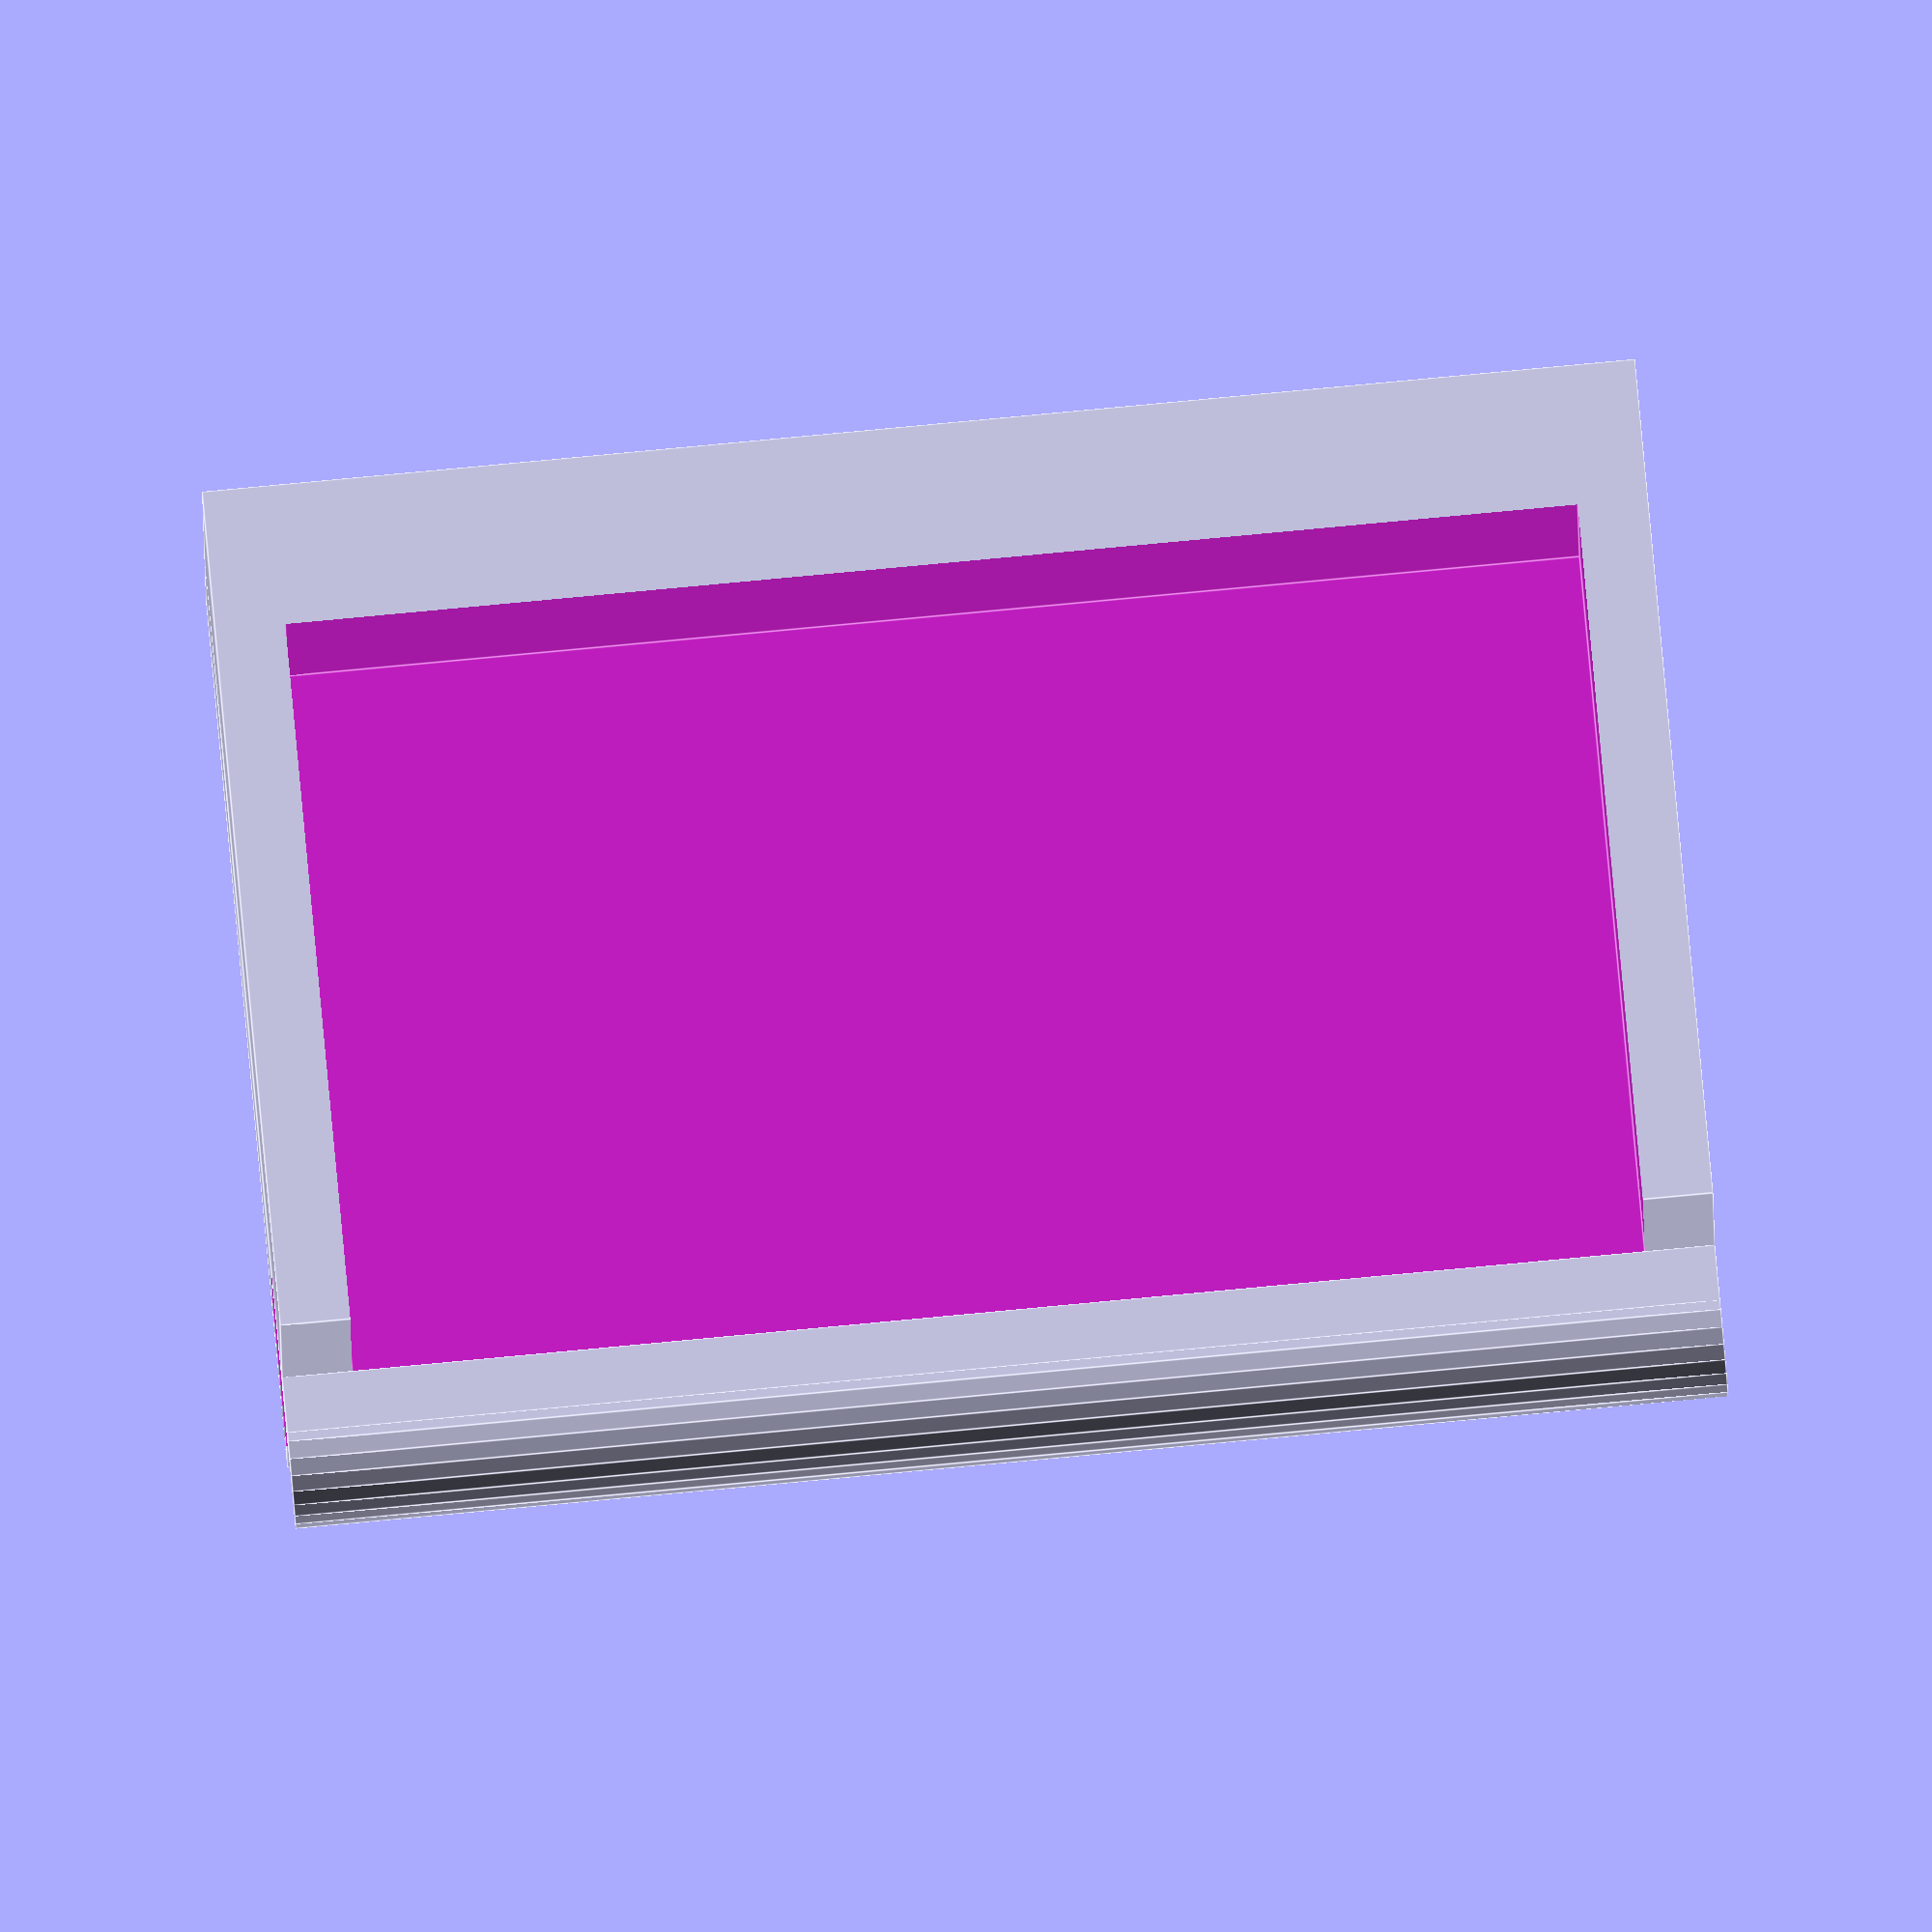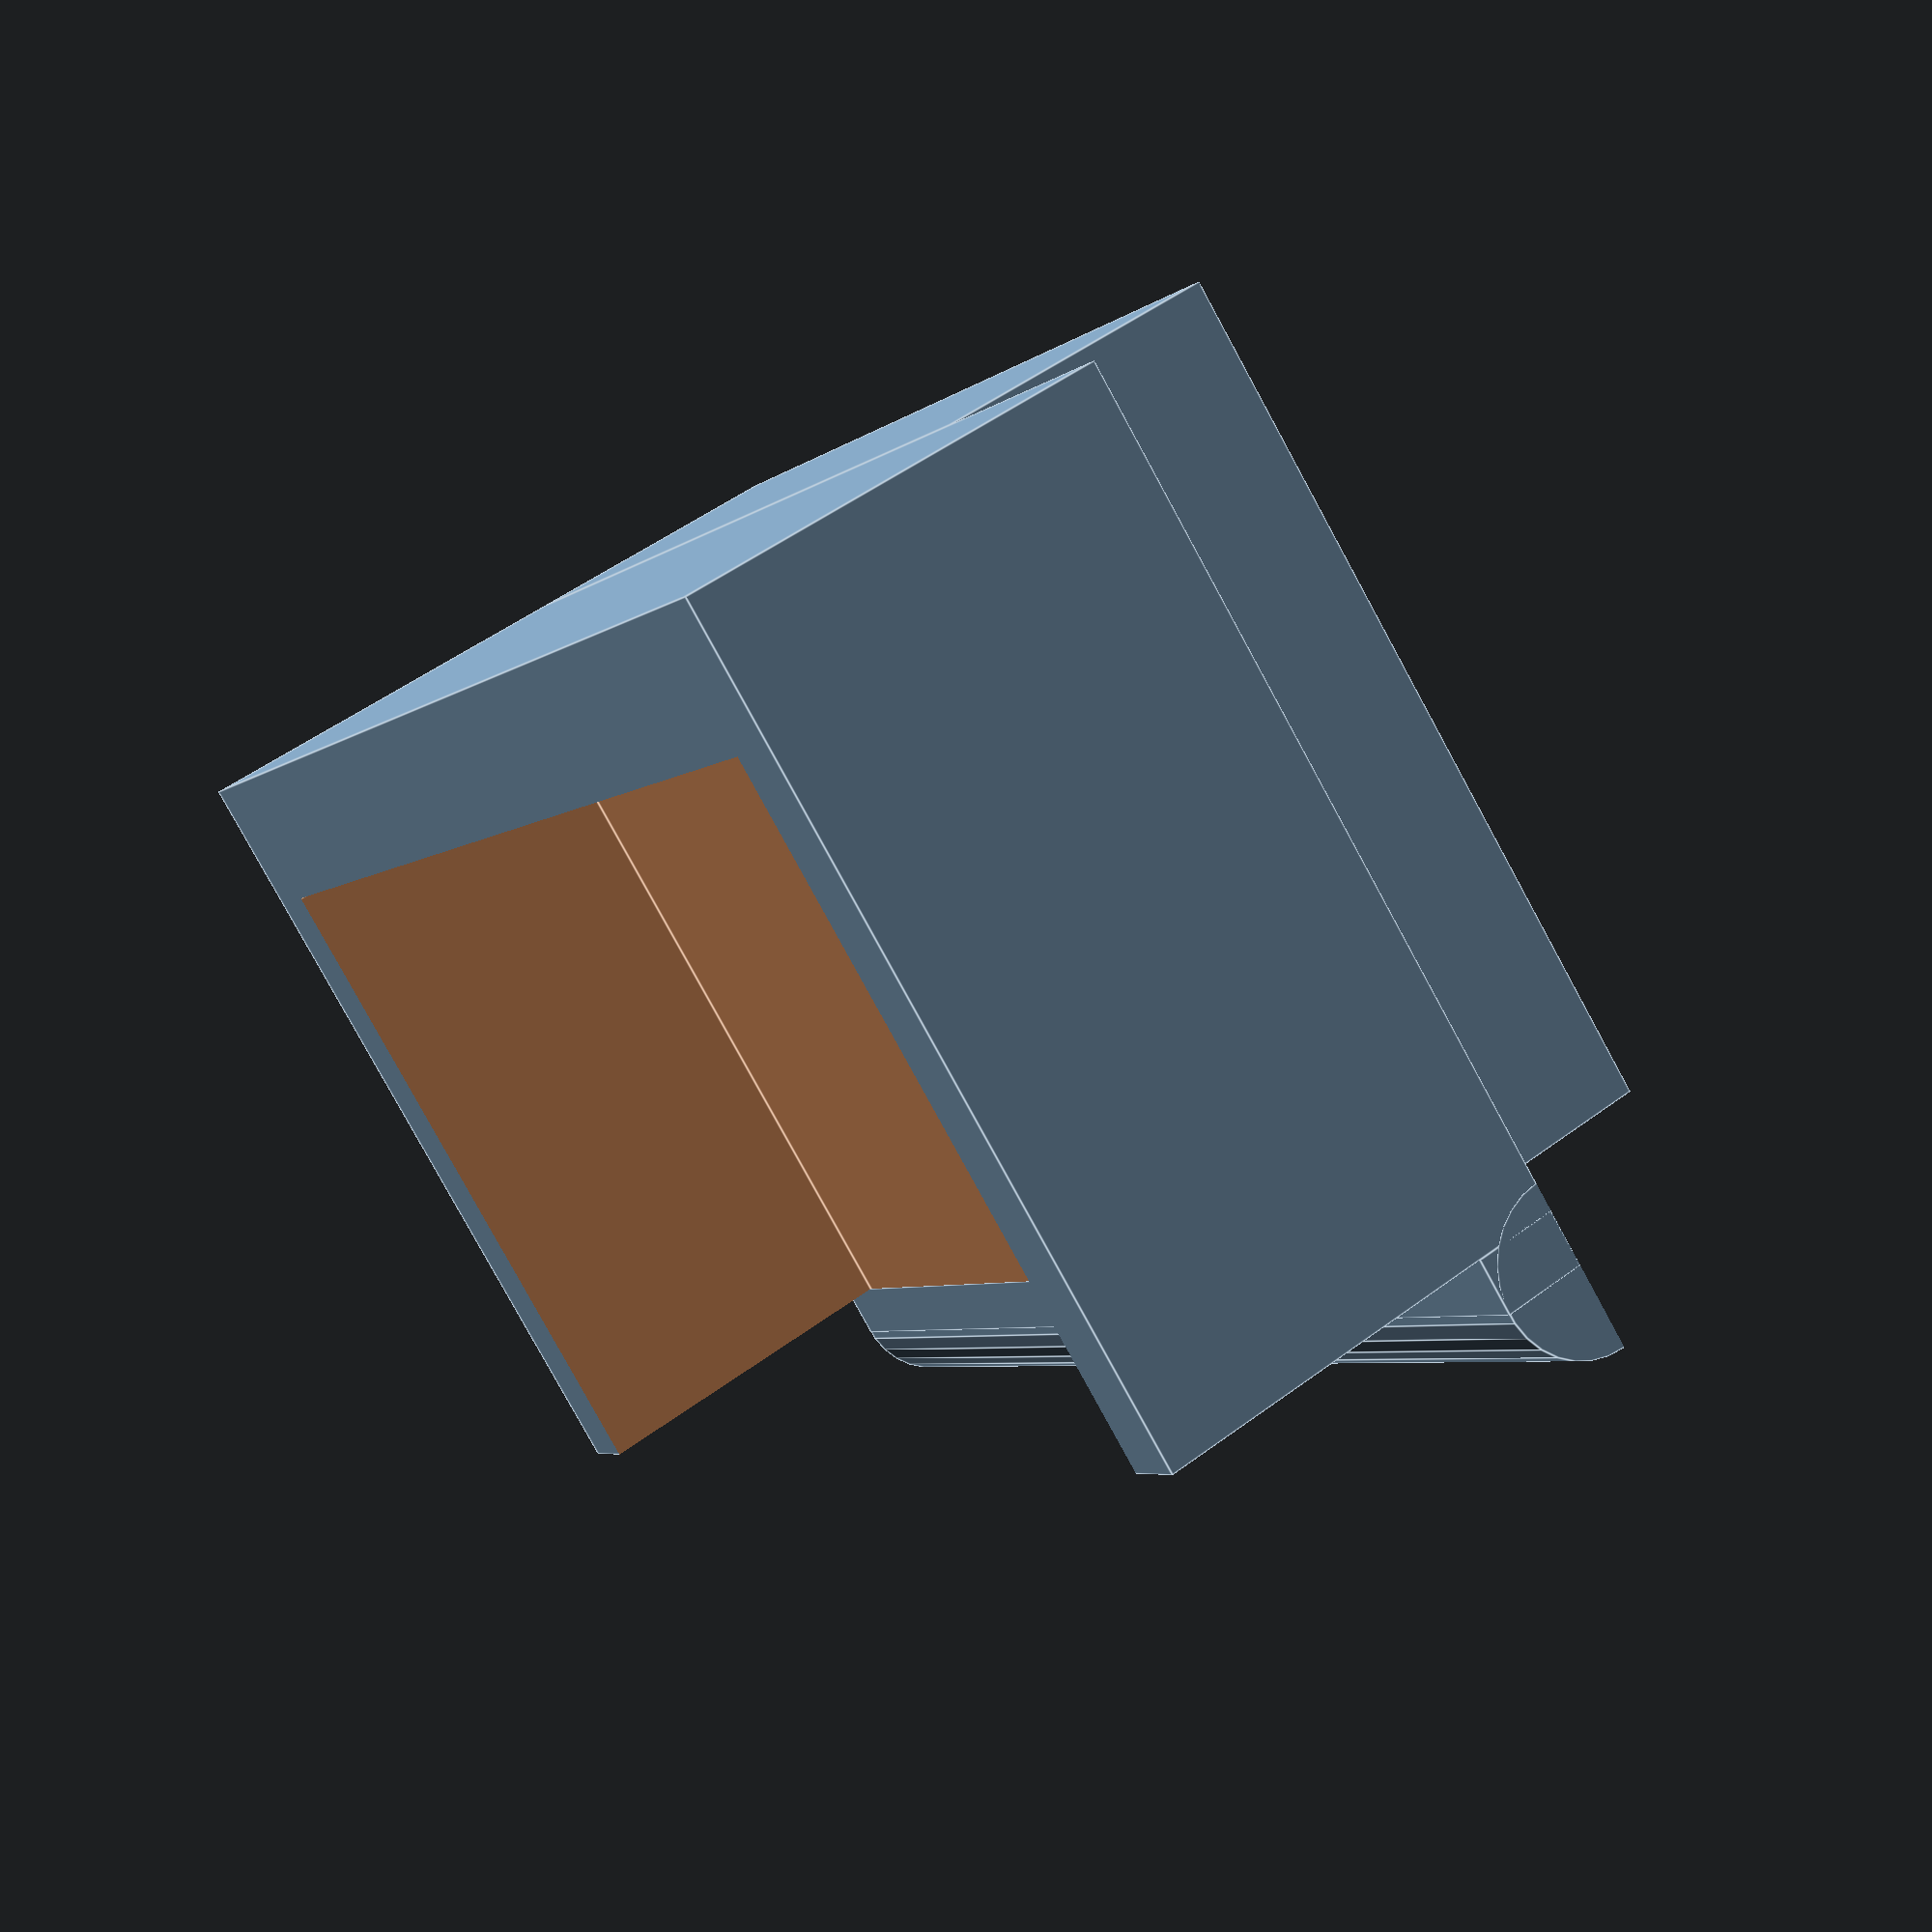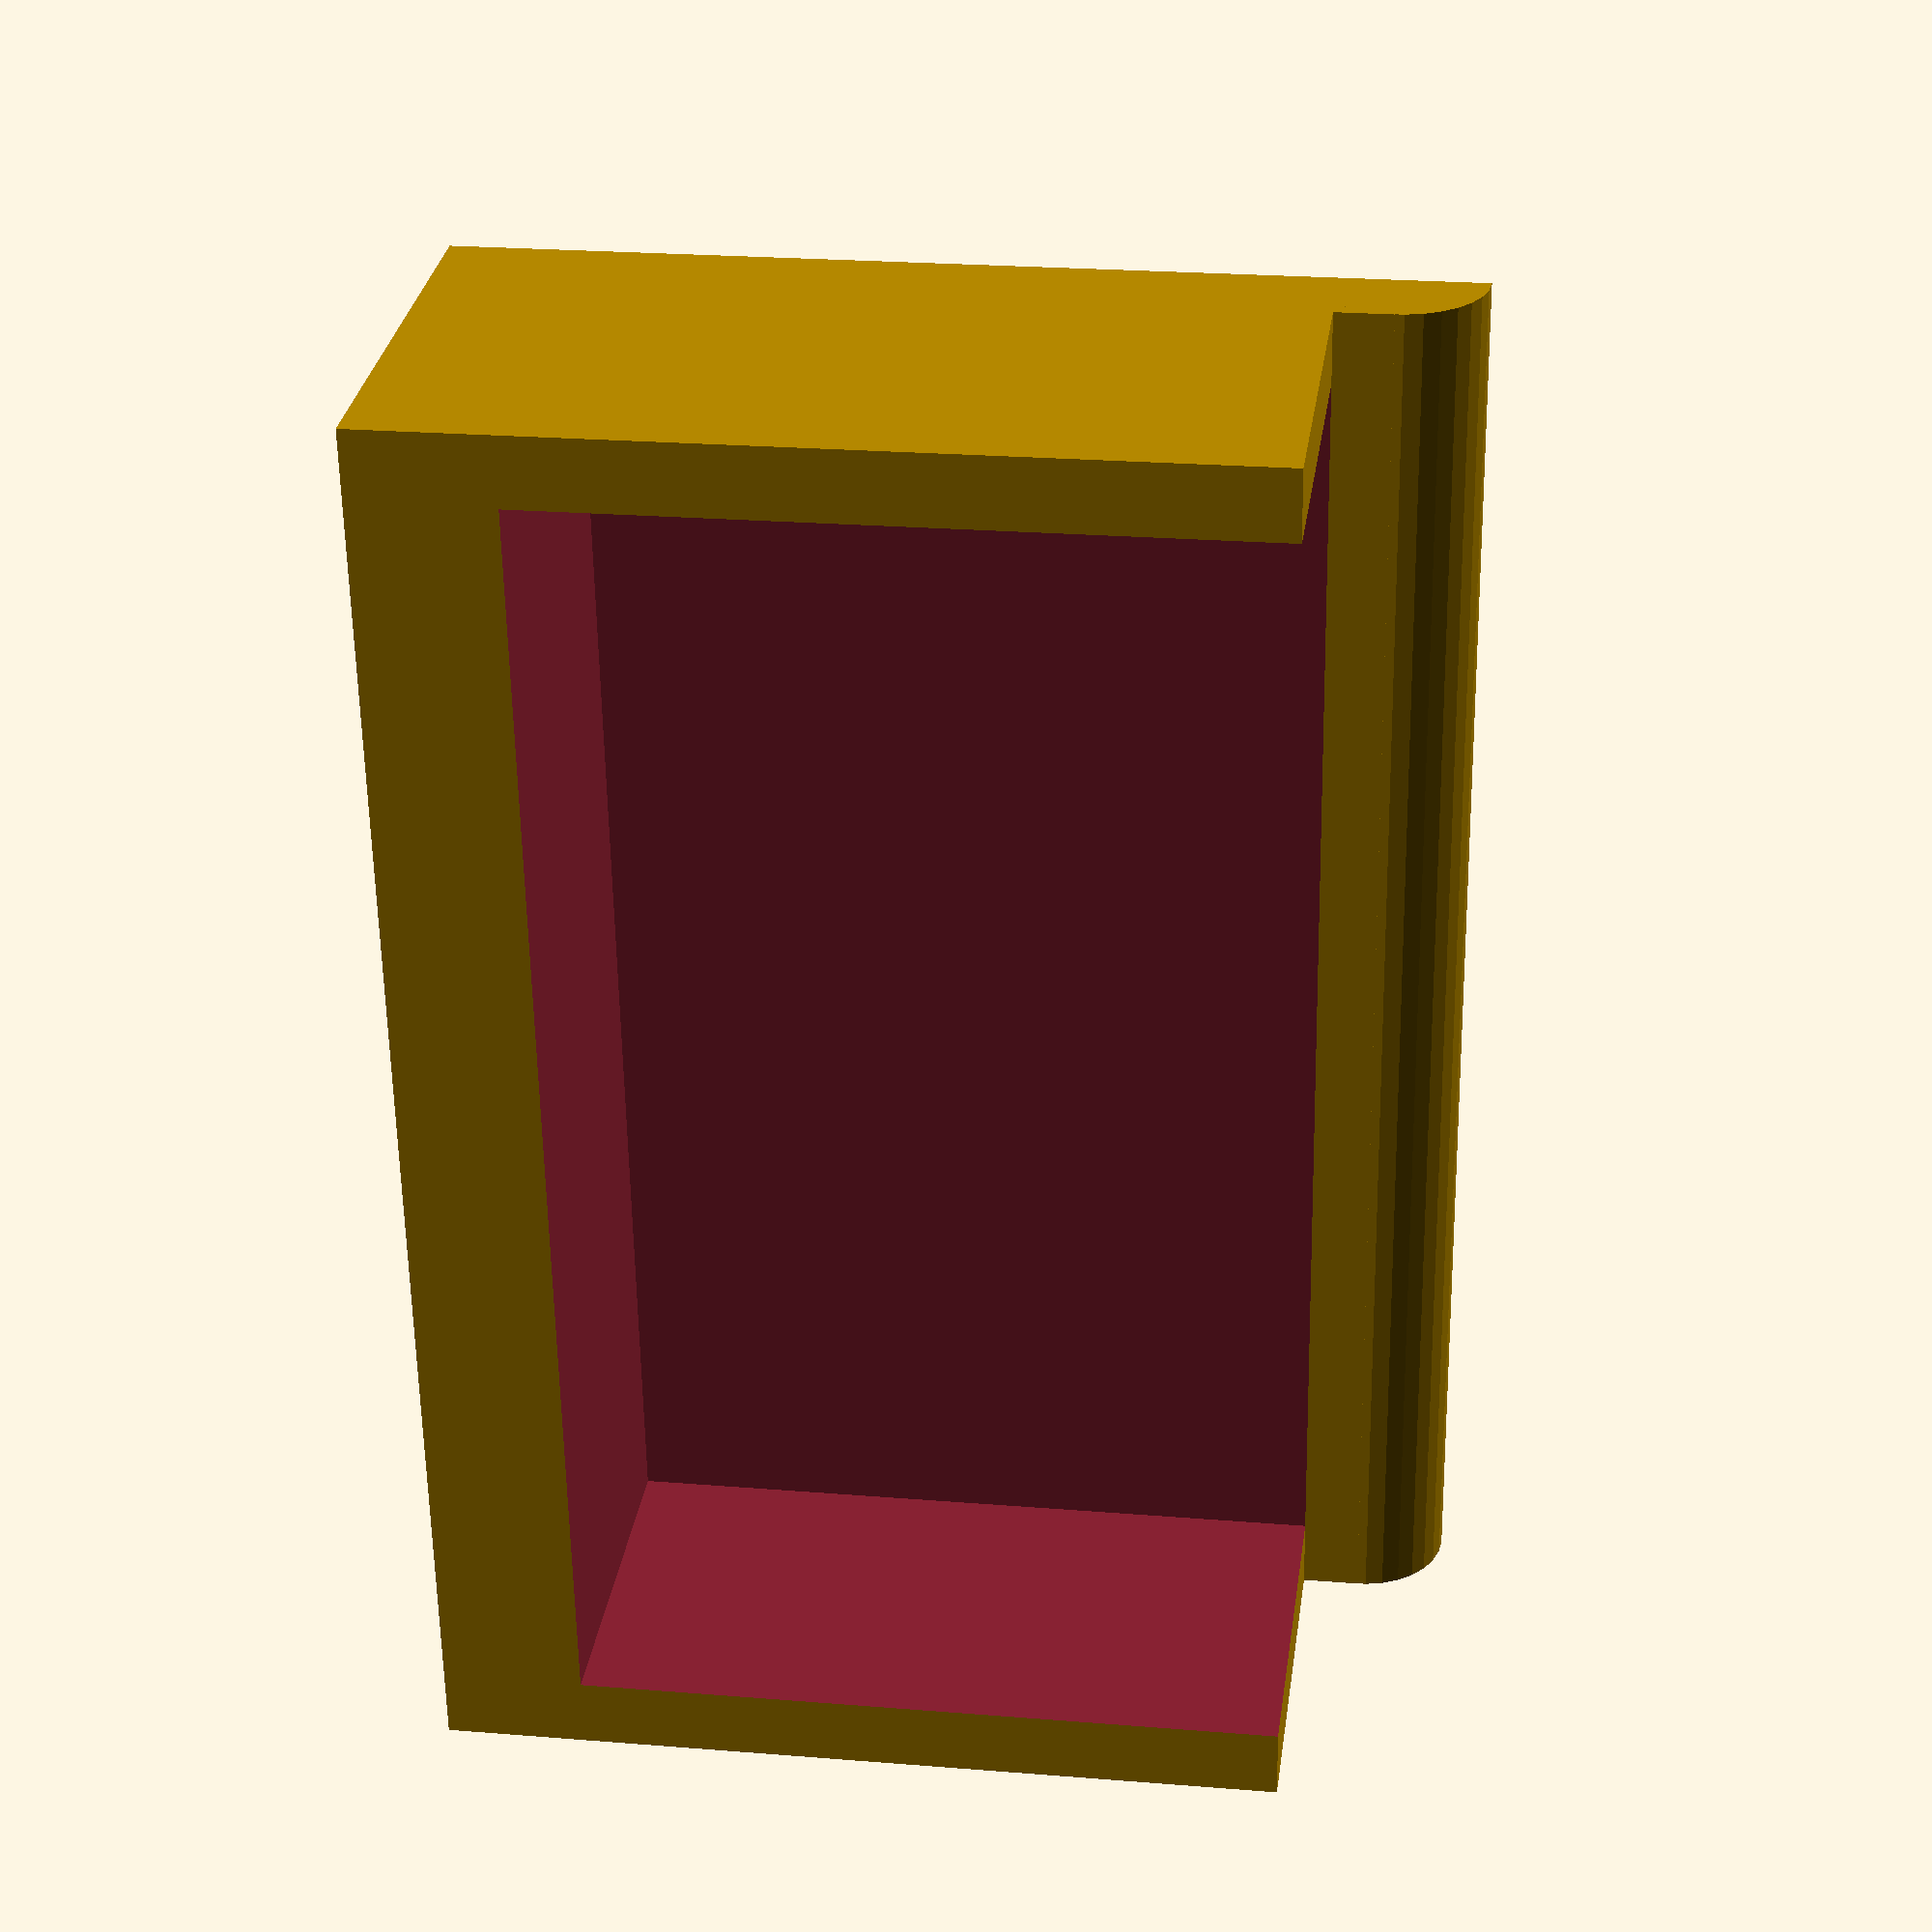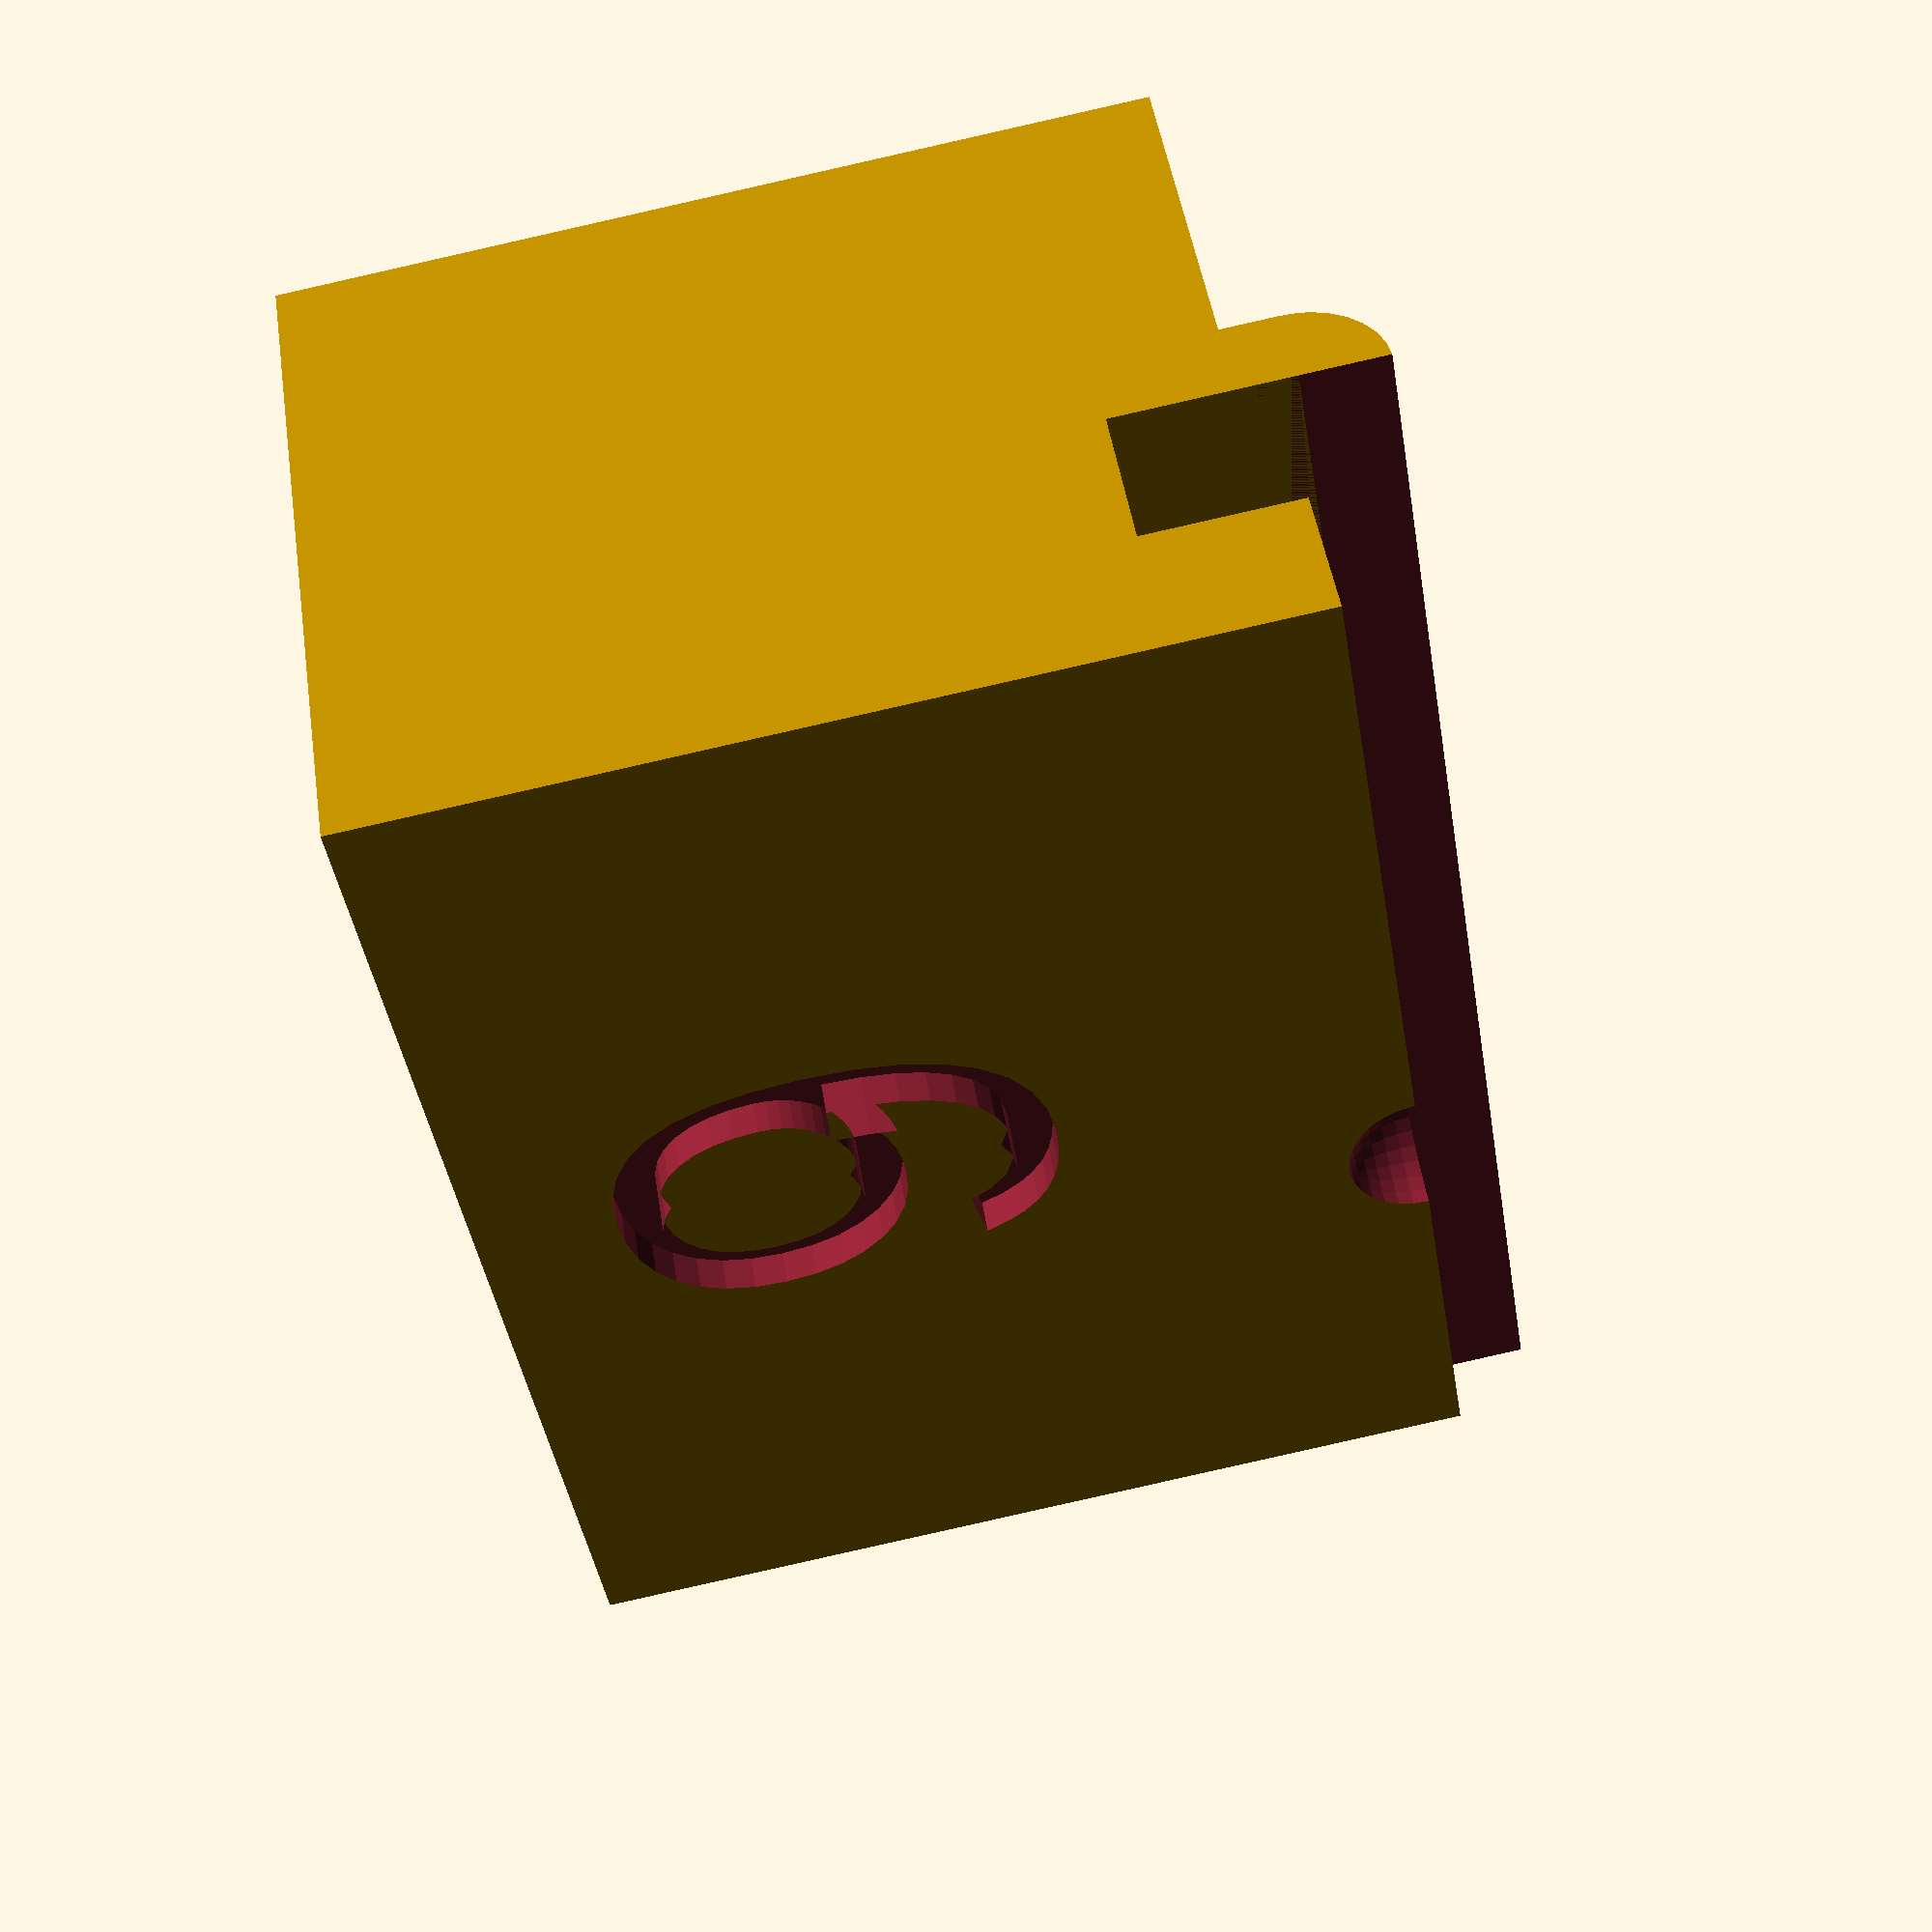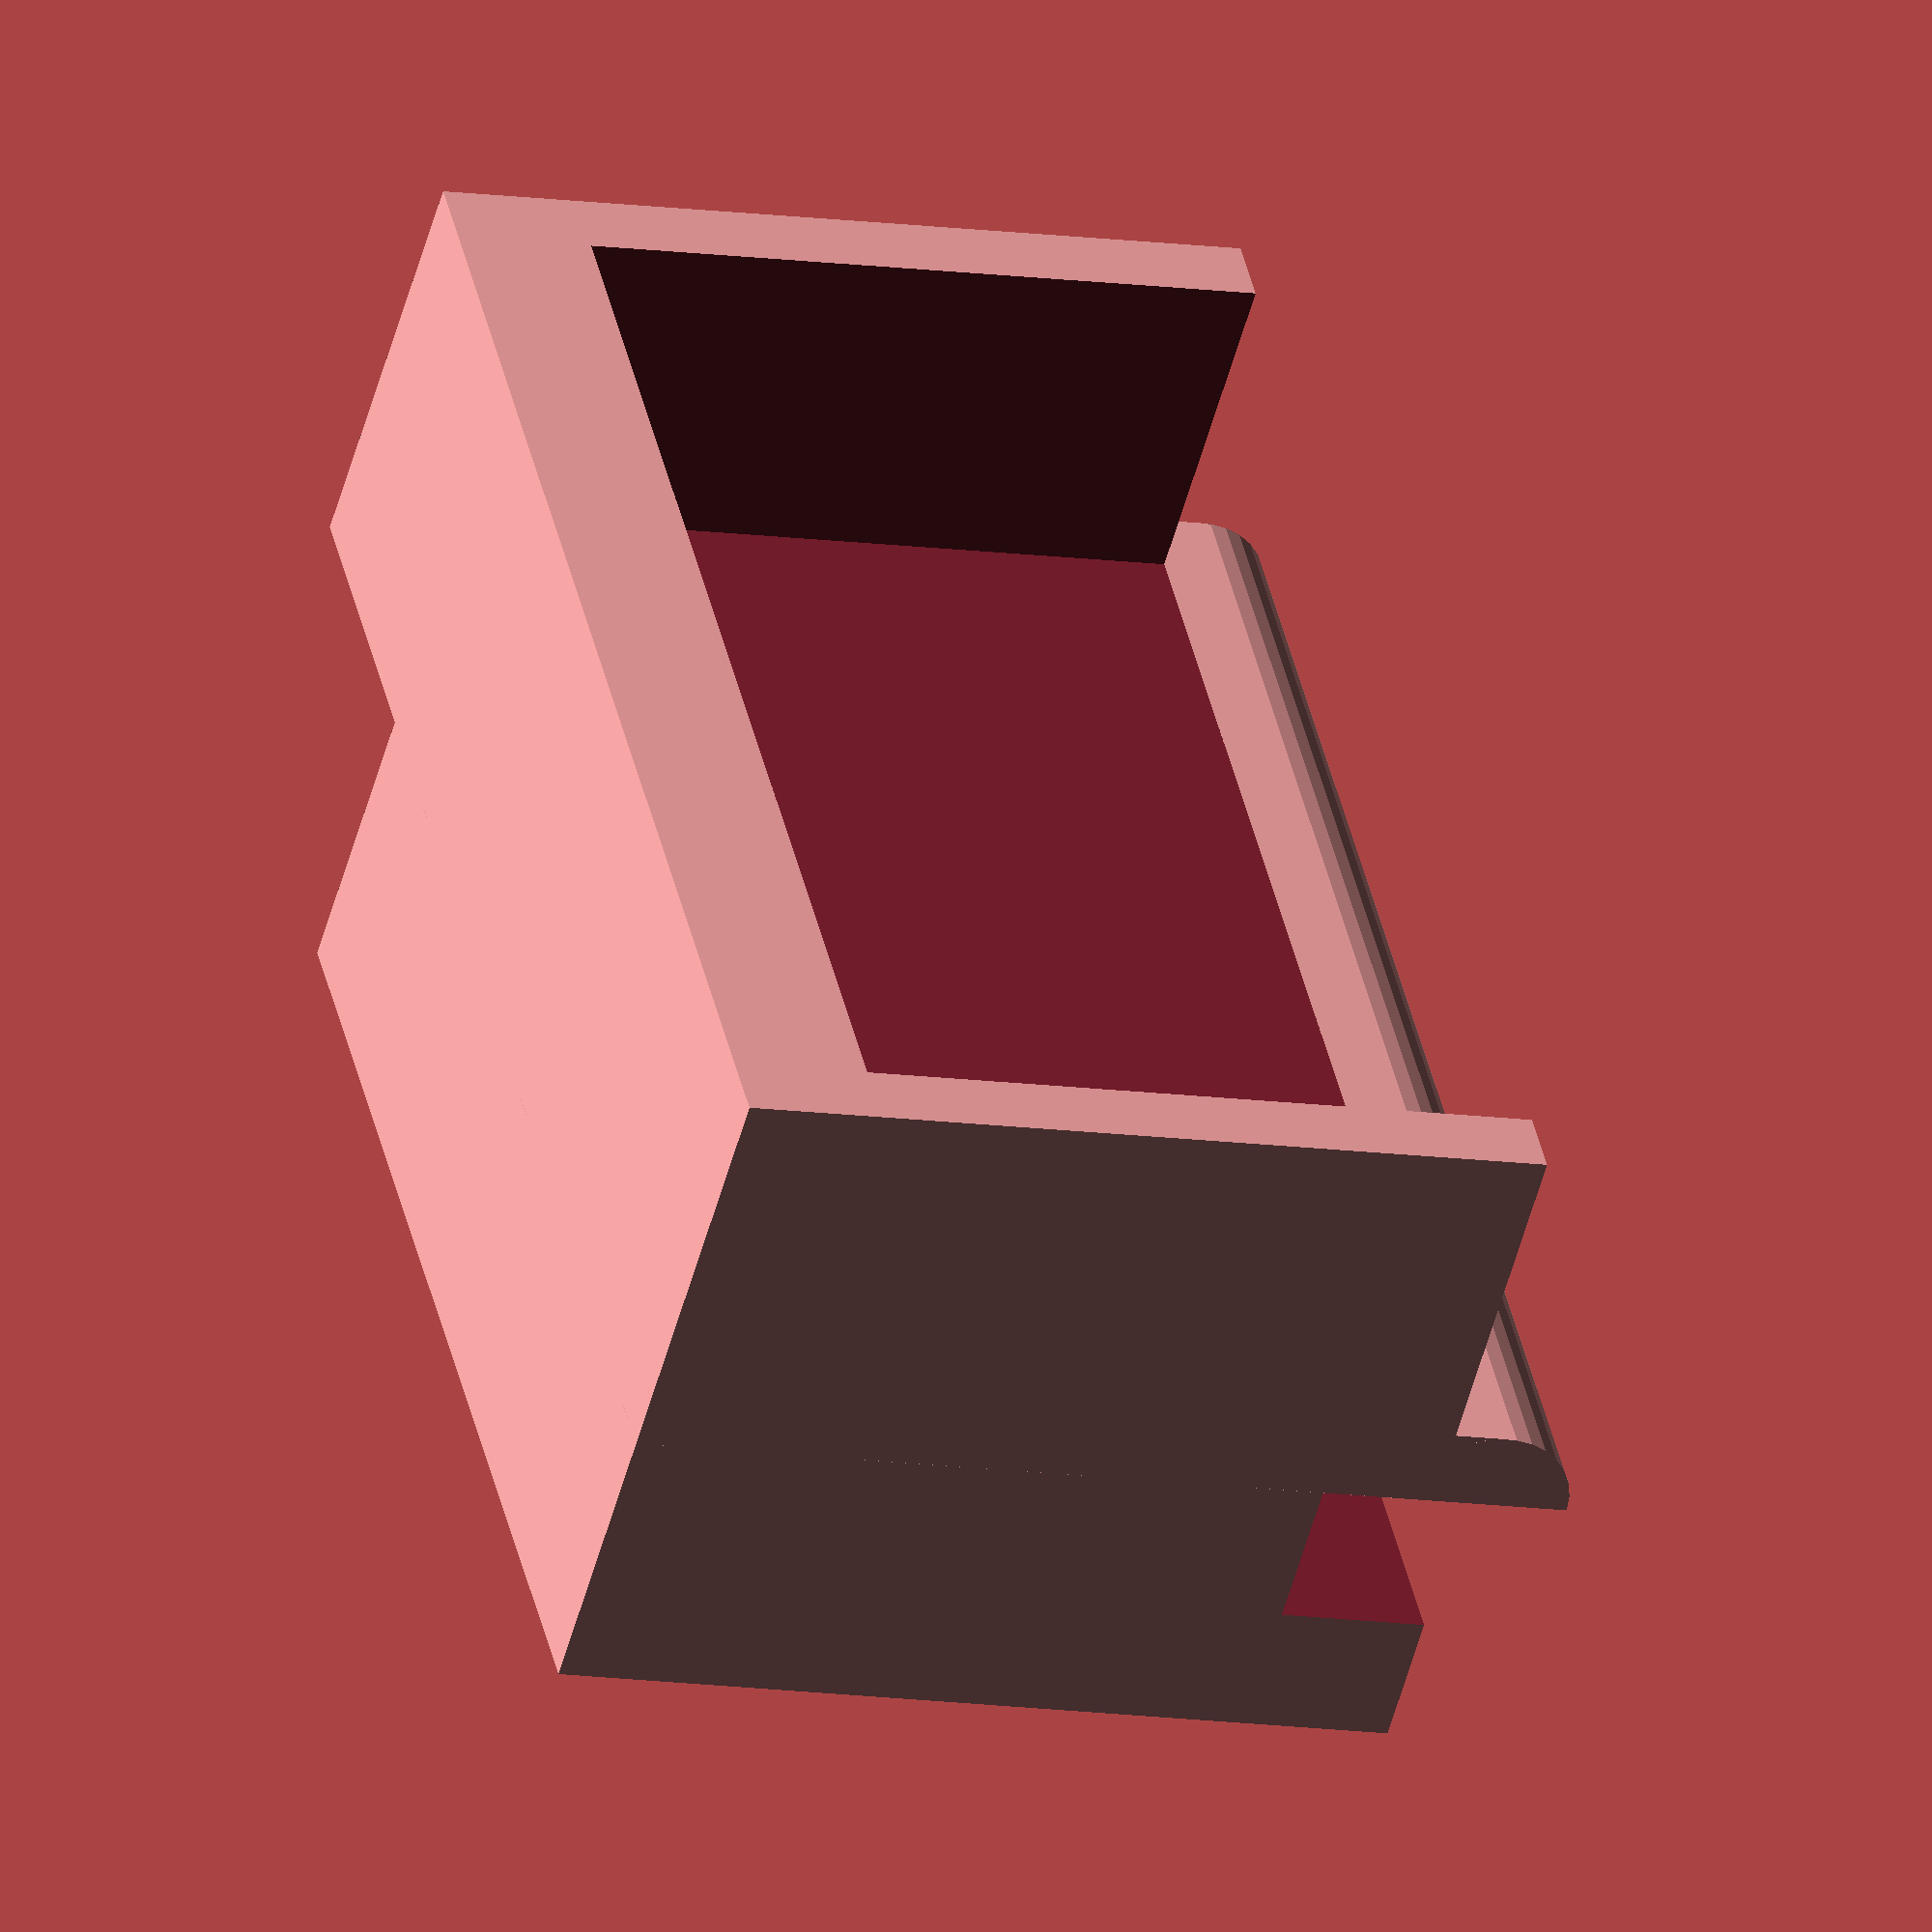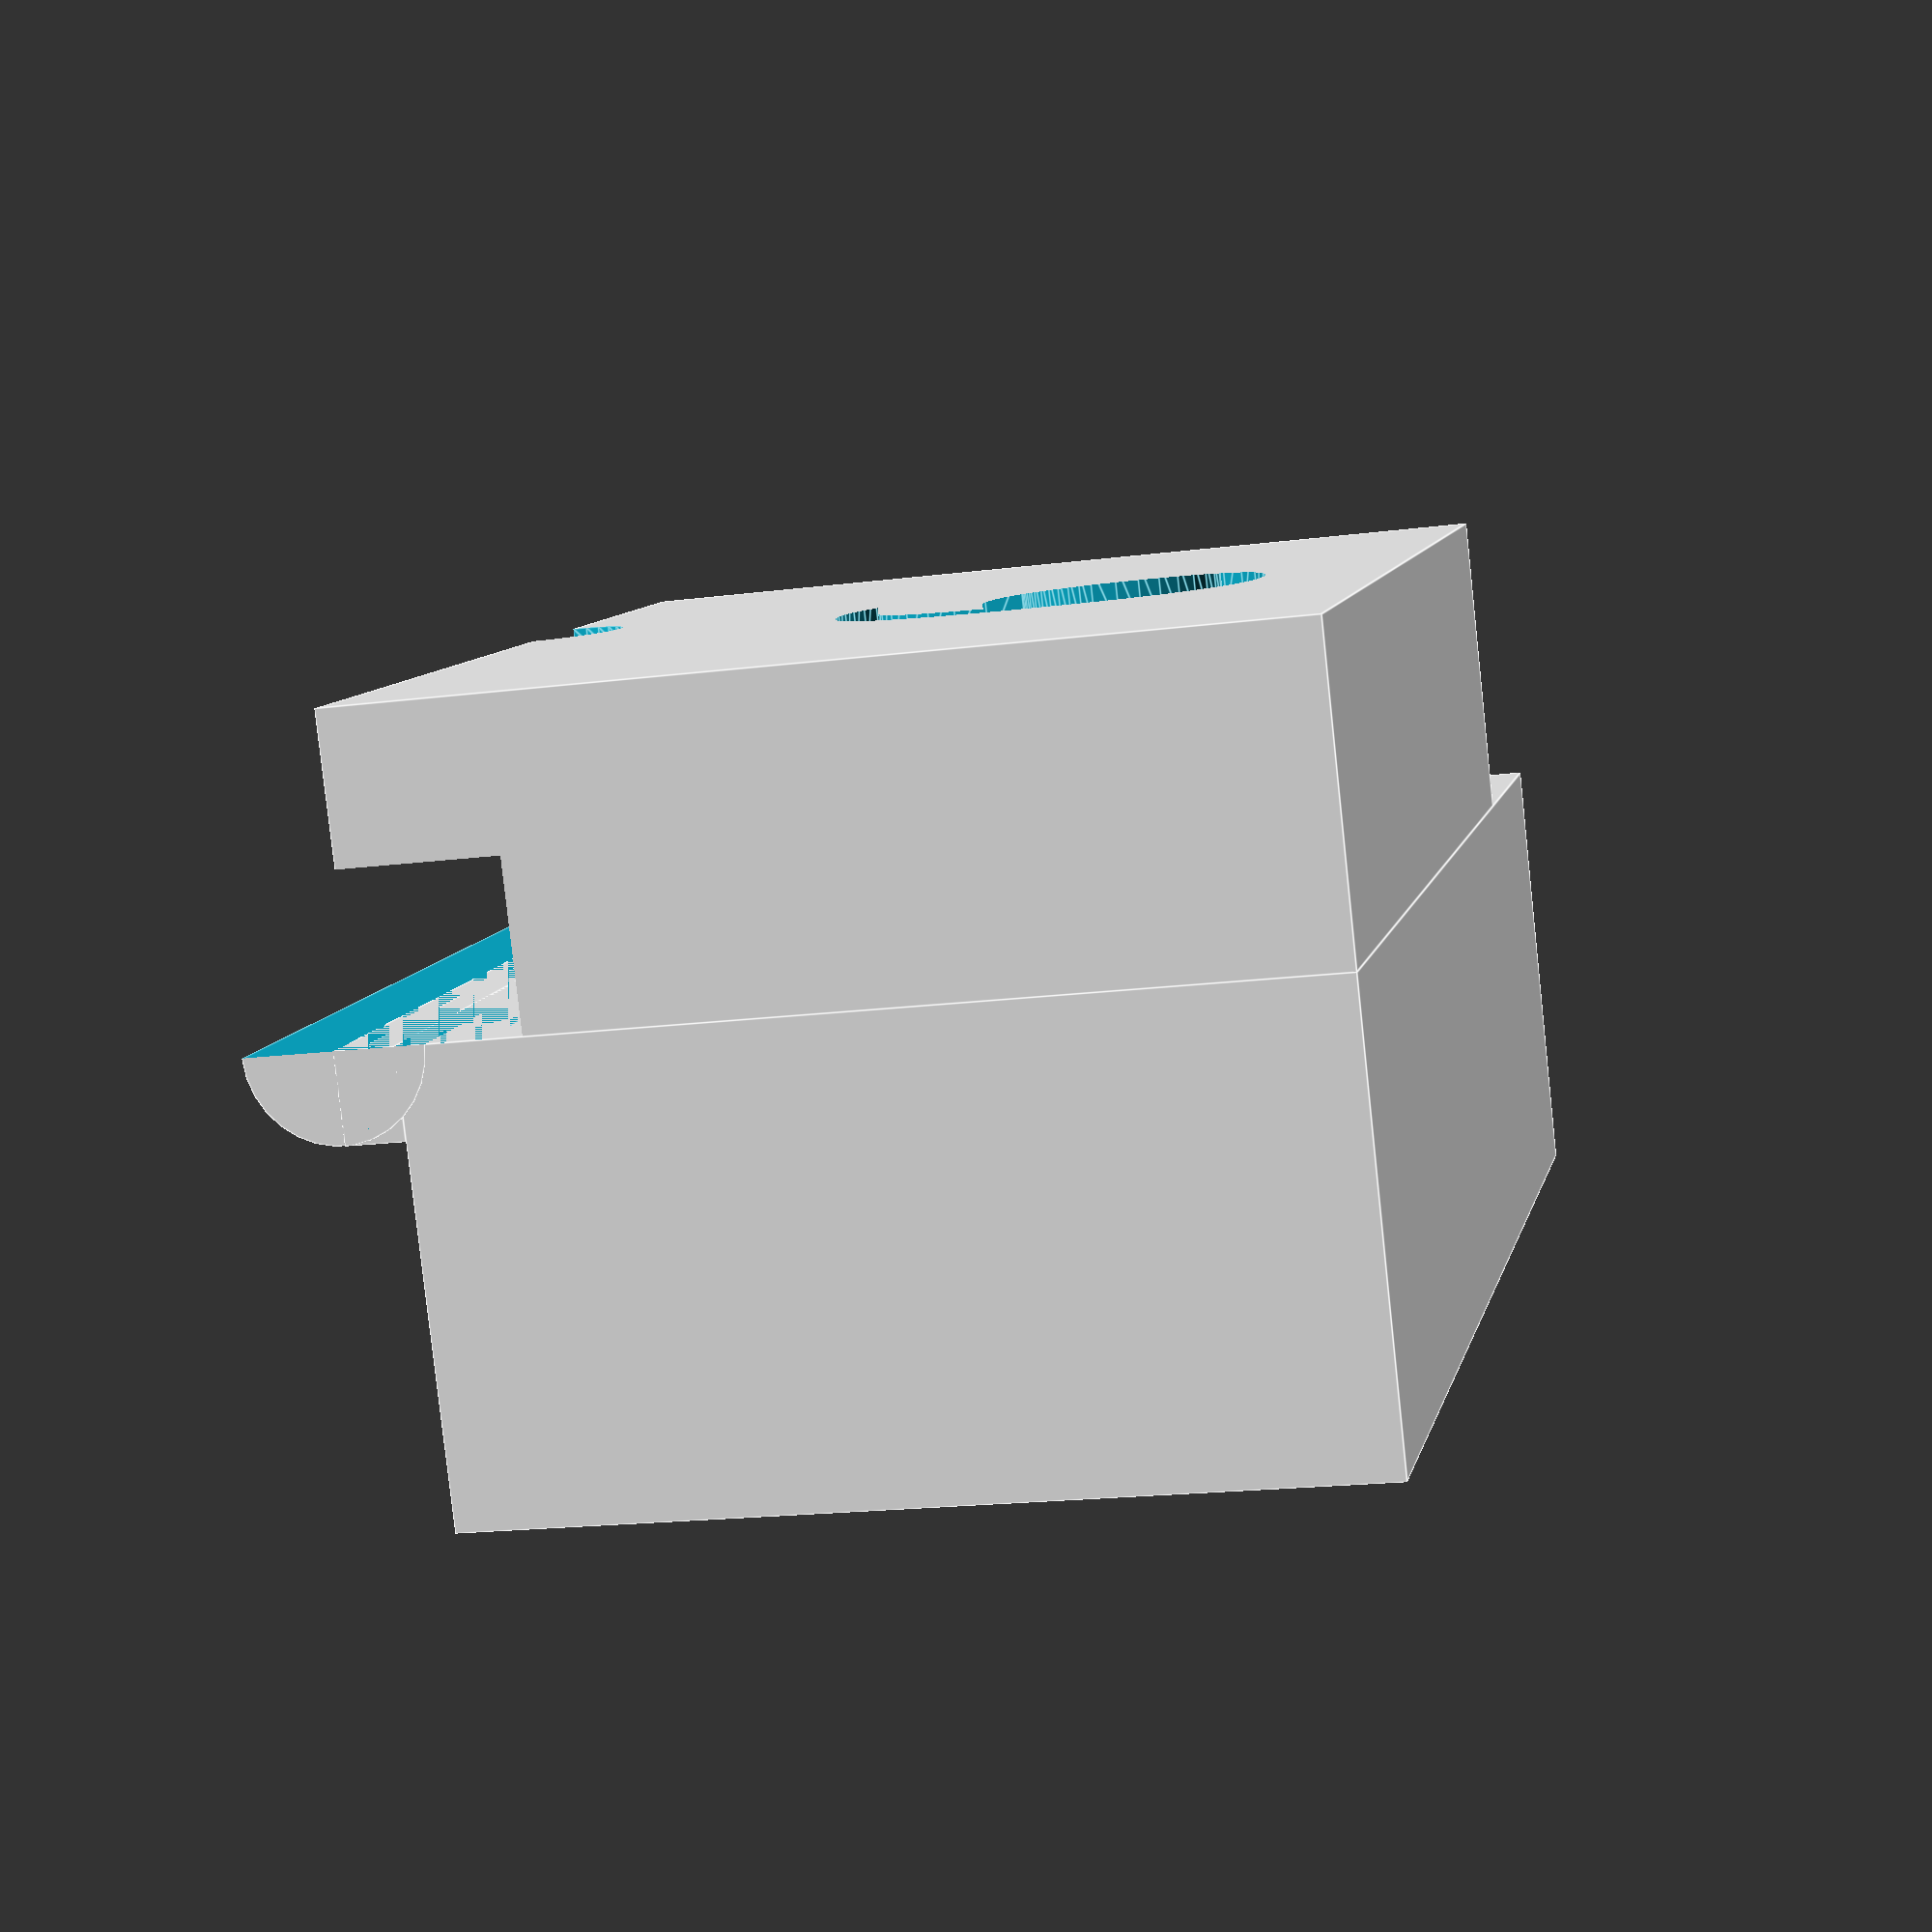
<openscad>
/*
Command line config settings, for the key type, overridden by generate.bat

The below default values are for Schlage.
*/
zero_cut_root_depth = 8.509;
depth_step = 0.381;
pin_1_from_shoulder = 5.86;
total_depths = 10;
depth_index = 9;
zero_cut_number = 0;

/*
Additional command line settings if generating wide version.
*/
wide_mode = false;
pin_spacing = 3.96;
total_pins = 6;

// Lishi pliers dimensions.
lishi_socket_width = 18 + 0.4;  // 0.4 from my printer, you may need to tweak.
lishi_socket_height = 5;
lishi_socket_length = 10;
lishi_lip_length = 2;
lishi_lip_thickness = 1.2;
lishi_socket_punch_length = 13.415;  // Tip of punch to end of lishi.

// Guide config.
$fn = 30;
walls = 1;
key_slot_width = 2.25;
cover_overlap = 2.14;
aligner_inset = 1;

// Derived dimensions
guide_back_width = lishi_socket_width + walls*2;
guide_back_length = lishi_socket_length + walls*2;
guide_back_height = lishi_socket_height + lishi_lip_thickness;

guide_front_length = lishi_socket_punch_length + walls*2 - zero_cut_root_depth + ((total_depths-1) * depth_step) + cover_overlap;
guide_front_height = key_slot_width + walls*2;
guide_front_width = guide_back_width / 2 + pin_1_from_shoulder;

lip_width = guide_back_width;

guide_back_wing_width = guide_front_width+(pin_spacing*(total_pins-1))+walls*3 - guide_back_width;
guide_back_wing_length = guide_back_length + zero_cut_root_depth + 5;
shoulder_line = aligner_inset / 3;

difference() {
    union() {
        // Guide back - clips to Lishi pliers.
        translate([-walls, 0, -walls*2]) difference() {
            union() {
                cube([guide_back_width, guide_back_height, guide_back_length]);
                if (wide_mode) {
                    translate([guide_back_width-walls, 0, 0]) cube([guide_back_wing_width, walls*2, guide_back_wing_length]);
                }
            }

            translate([walls,lishi_lip_thickness,walls*2]) cube([lishi_socket_width, guide_back_height, guide_back_length]);
        }

        // Lip.
        translate([-walls, 0, lishi_socket_length]) {
            cube([lip_width, lishi_lip_thickness, lishi_lip_length-lishi_lip_thickness]);
            difference() {
                translate([0, 0, lishi_lip_length-lishi_lip_thickness]) {
                    rotate([0, 90, 0]) cylinder(h=lip_width, r=lishi_lip_thickness);
                }
                mirror([0, 1, 0]) translate([-1, 0, -lishi_lip_thickness]) cube([lip_width+2, lishi_lip_thickness+1, lishi_lip_length+lishi_lip_thickness]);
            }
        }
    }
    // Shoulder guides.
    translate([-walls, 0, -walls*2]) if (wide_mode) {
        for (i = [1 : total_pins-1]){
            translate([guide_front_width+(pin_spacing * i), 0, -walls]) {
                cylinder(d=shoulder_line, h=guide_back_wing_length+walls*2);
            }
        }
    }
}

// Cover with alignment slot, depth bar and number.
translate([-walls, 0, -walls*2]) difference() {
    mirror([0, 1, 0]) cube([guide_front_width, guide_front_height, guide_front_length]);

    // Alignment.
    translate([guide_back_width/2, -guide_front_height, guide_front_length]) sphere(r=aligner_inset);
    
    // Depth bar.
    bar_push = lishi_socket_punch_length - zero_cut_root_depth + (depth_index * depth_step) + walls*2;
    translate([-5, -key_slot_width, bar_push]) cube([lishi_socket_width*2, key_slot_width+1, 30]);

    // Number.
    translate([guide_front_width/2, -guide_front_height+0.5, 2]) rotate([-90, 0, 180]) linear_extrude(1) text(str(depth_index+zero_cut_number), size=6, font="Arial", halign="center", valign="top");
}

</openscad>
<views>
elev=278.5 azim=359.7 roll=354.7 proj=o view=edges
elev=80.9 azim=117.6 roll=208.6 proj=p view=edges
elev=336.9 azim=263.3 roll=277.9 proj=p view=wireframe
elev=265.8 azim=137.4 roll=257.3 proj=p view=solid
elev=11.6 azim=309.4 roll=250.4 proj=o view=solid
elev=19.4 azim=207.8 roll=103.4 proj=p view=edges
</views>
